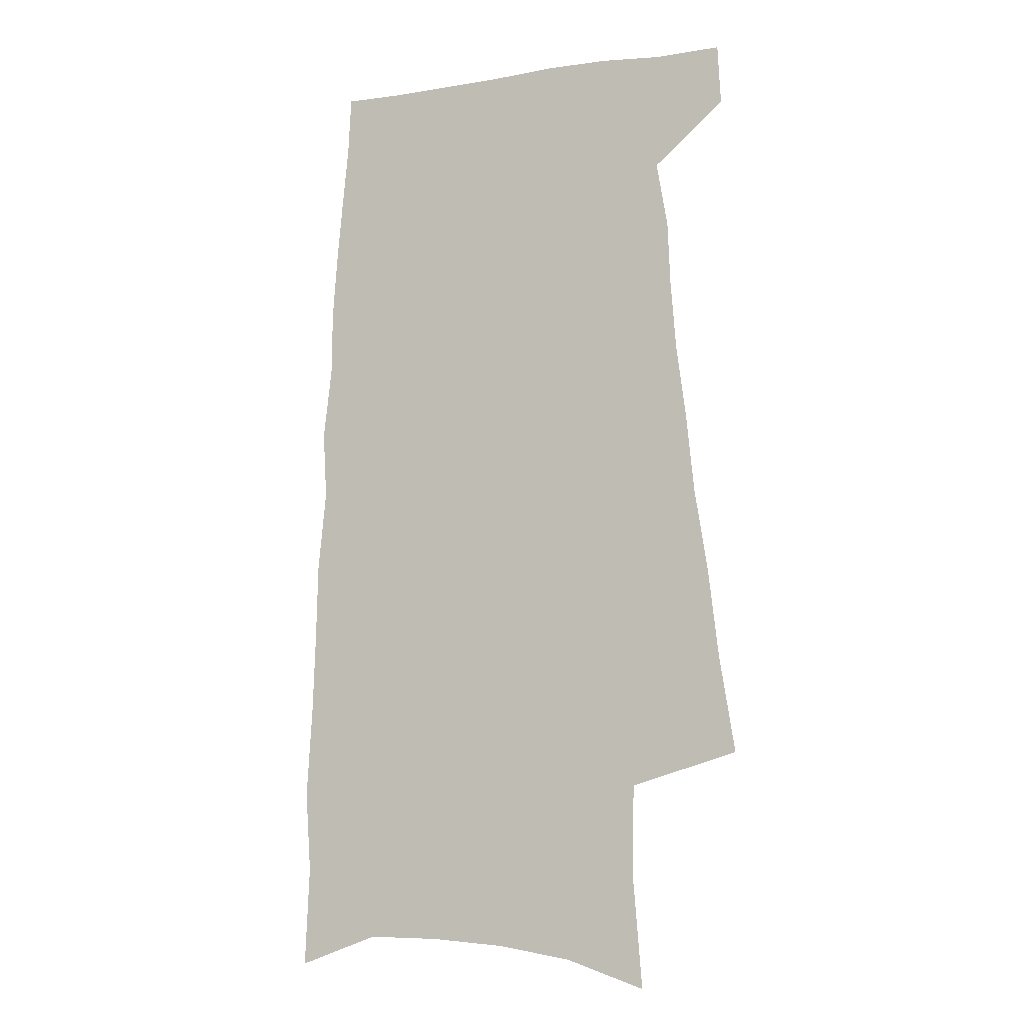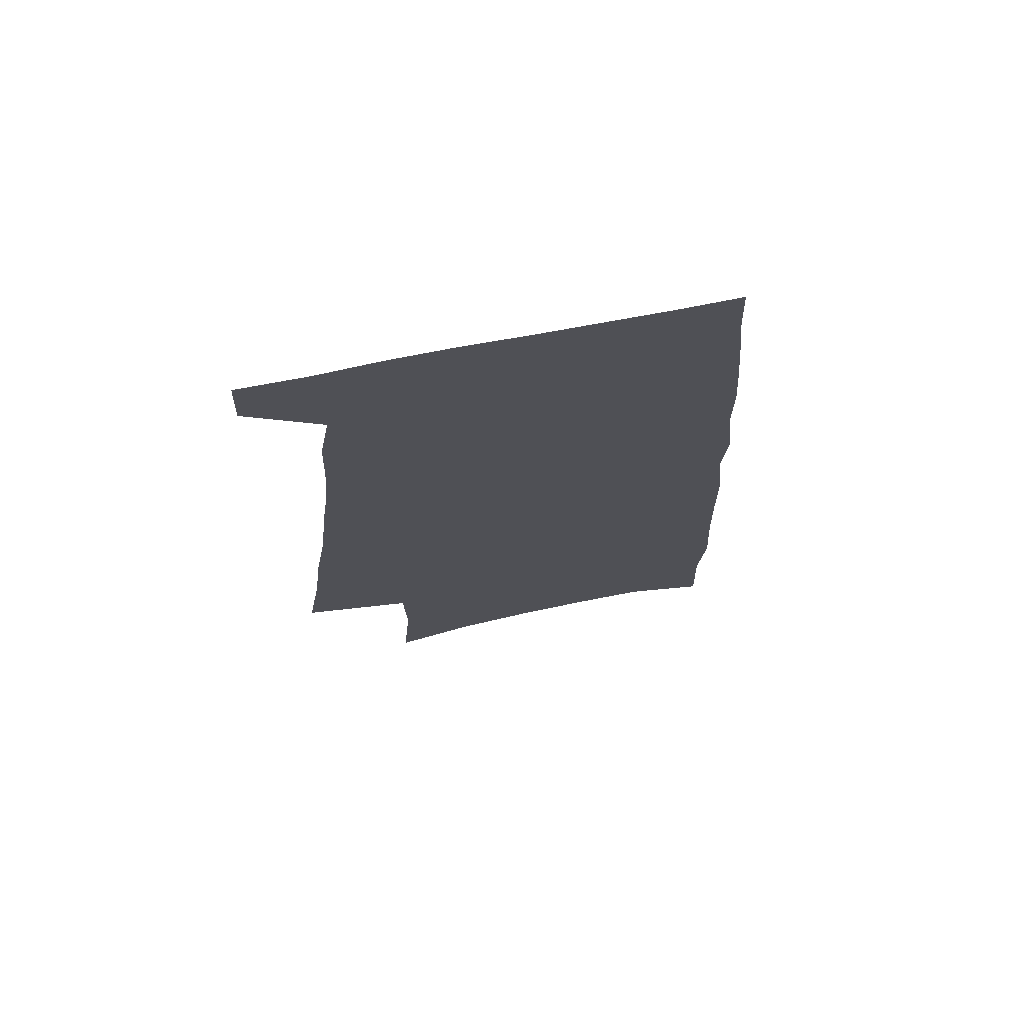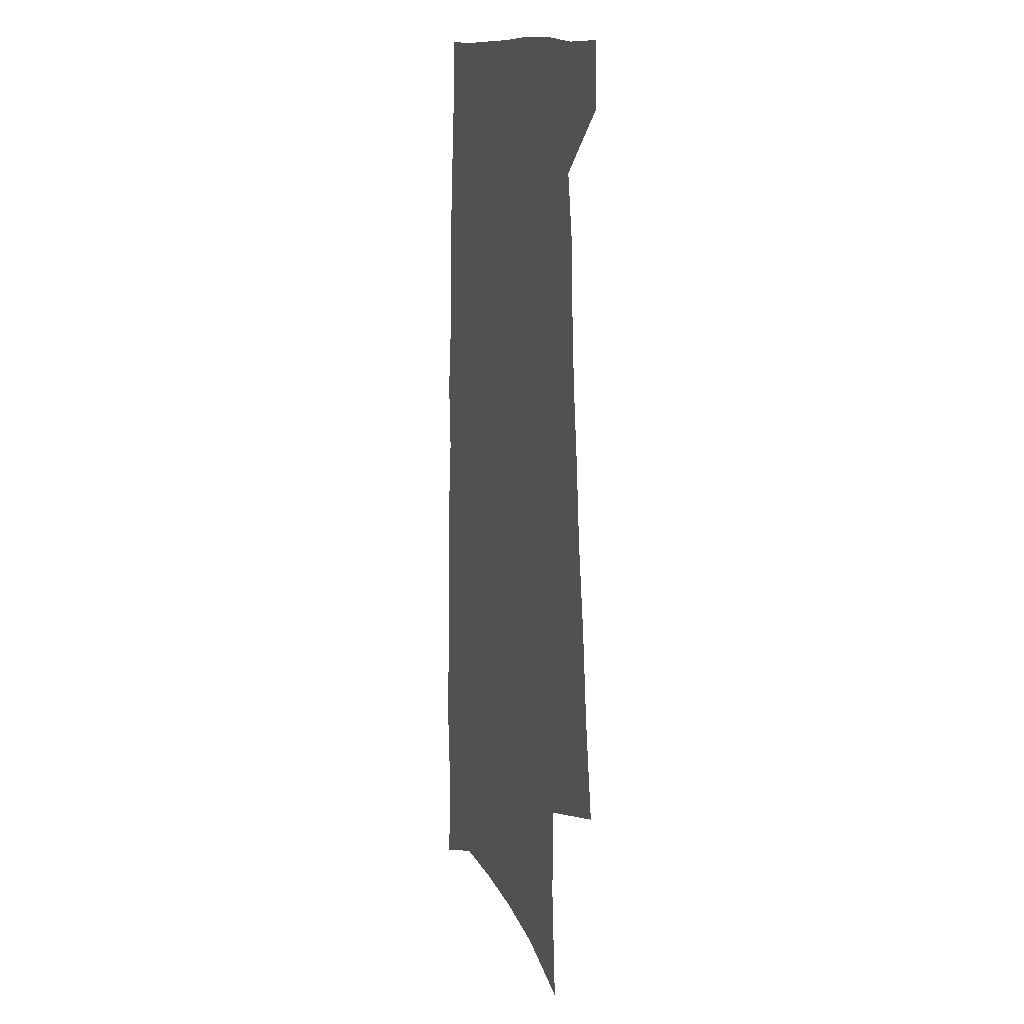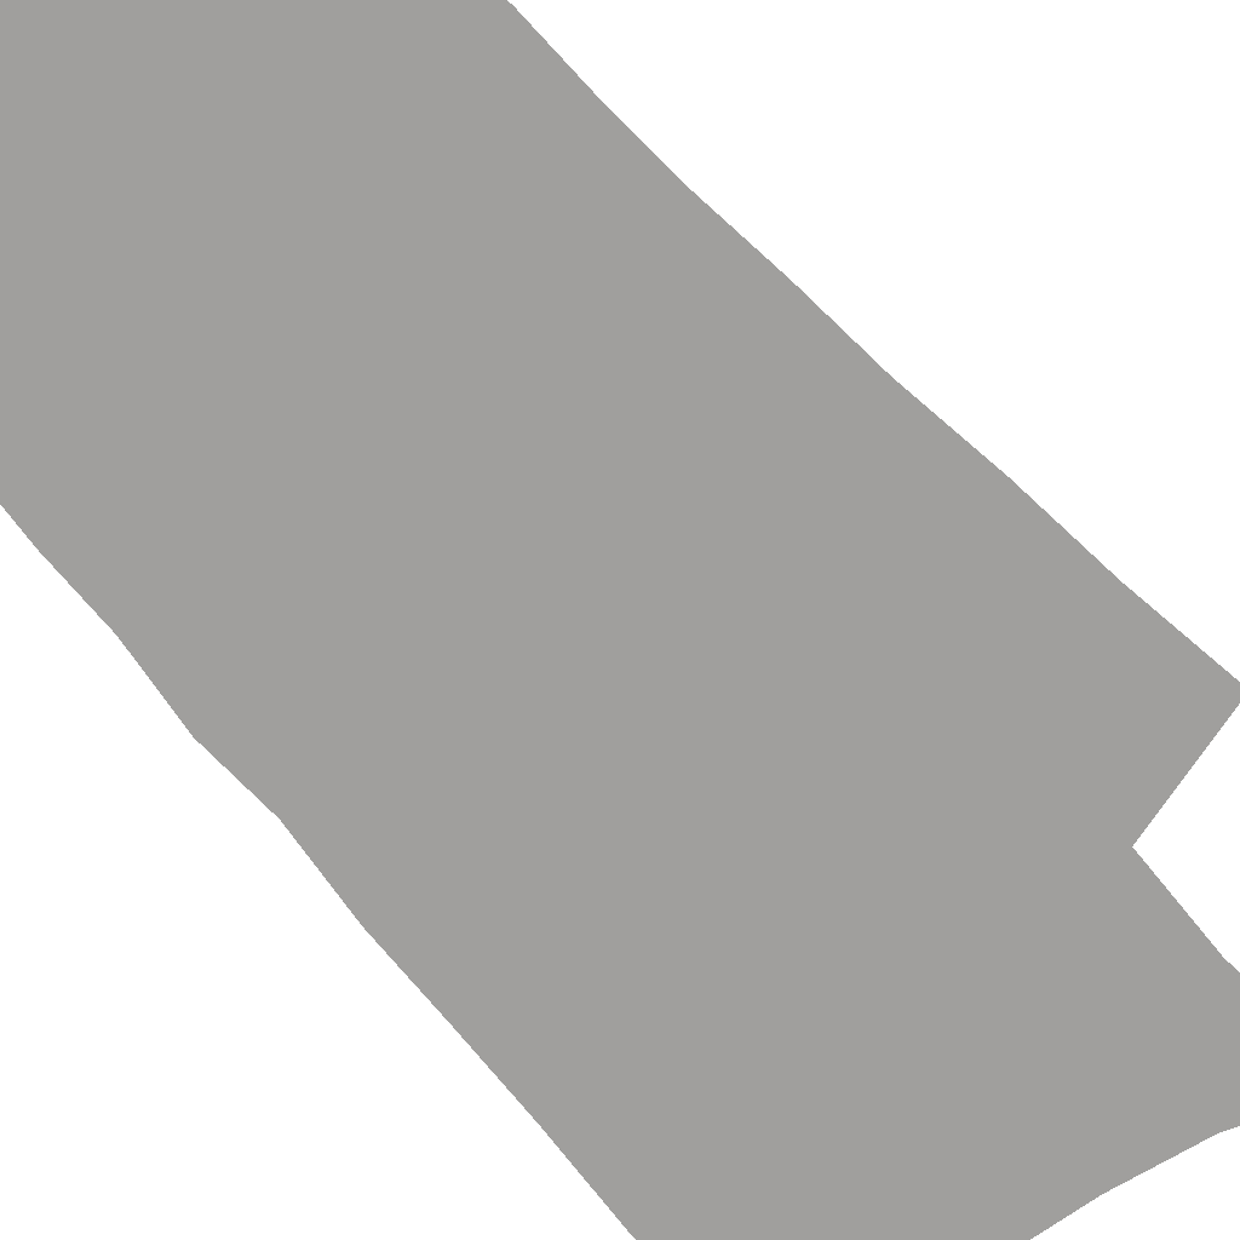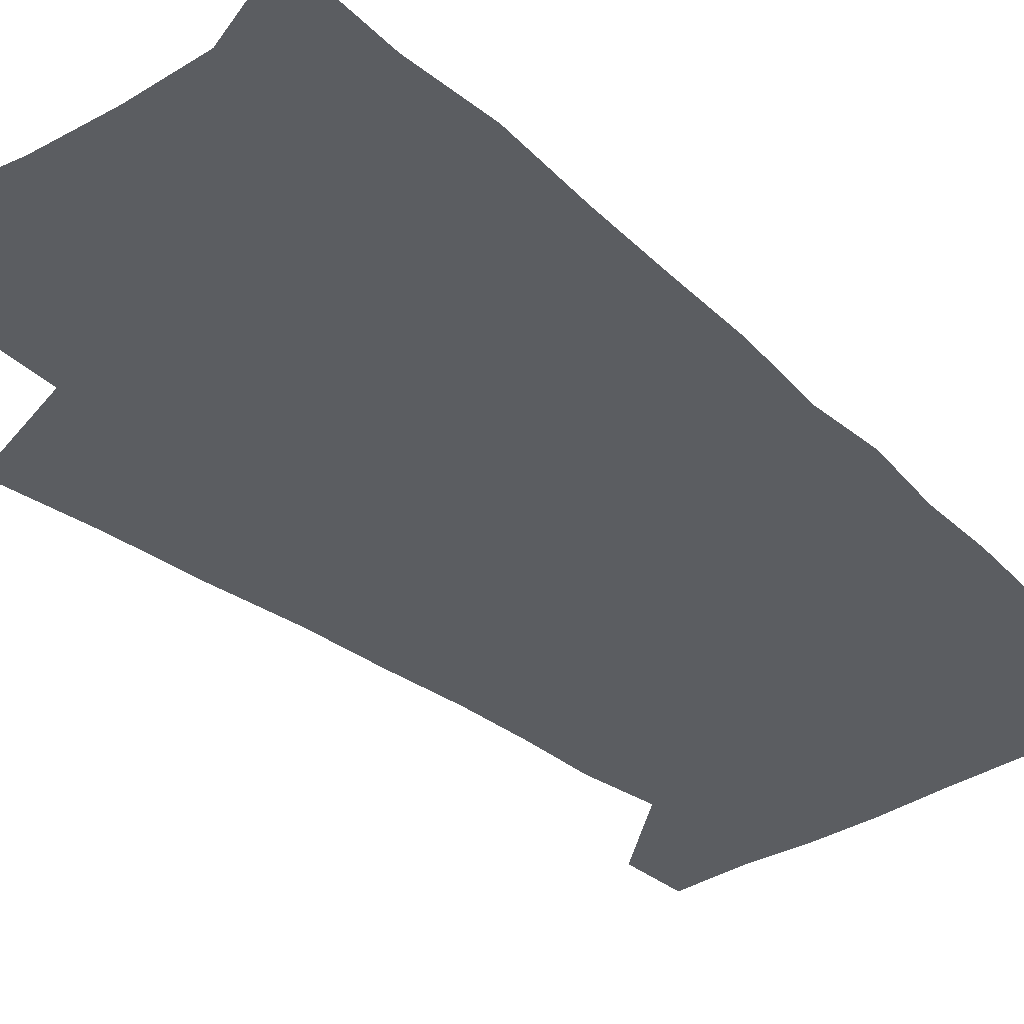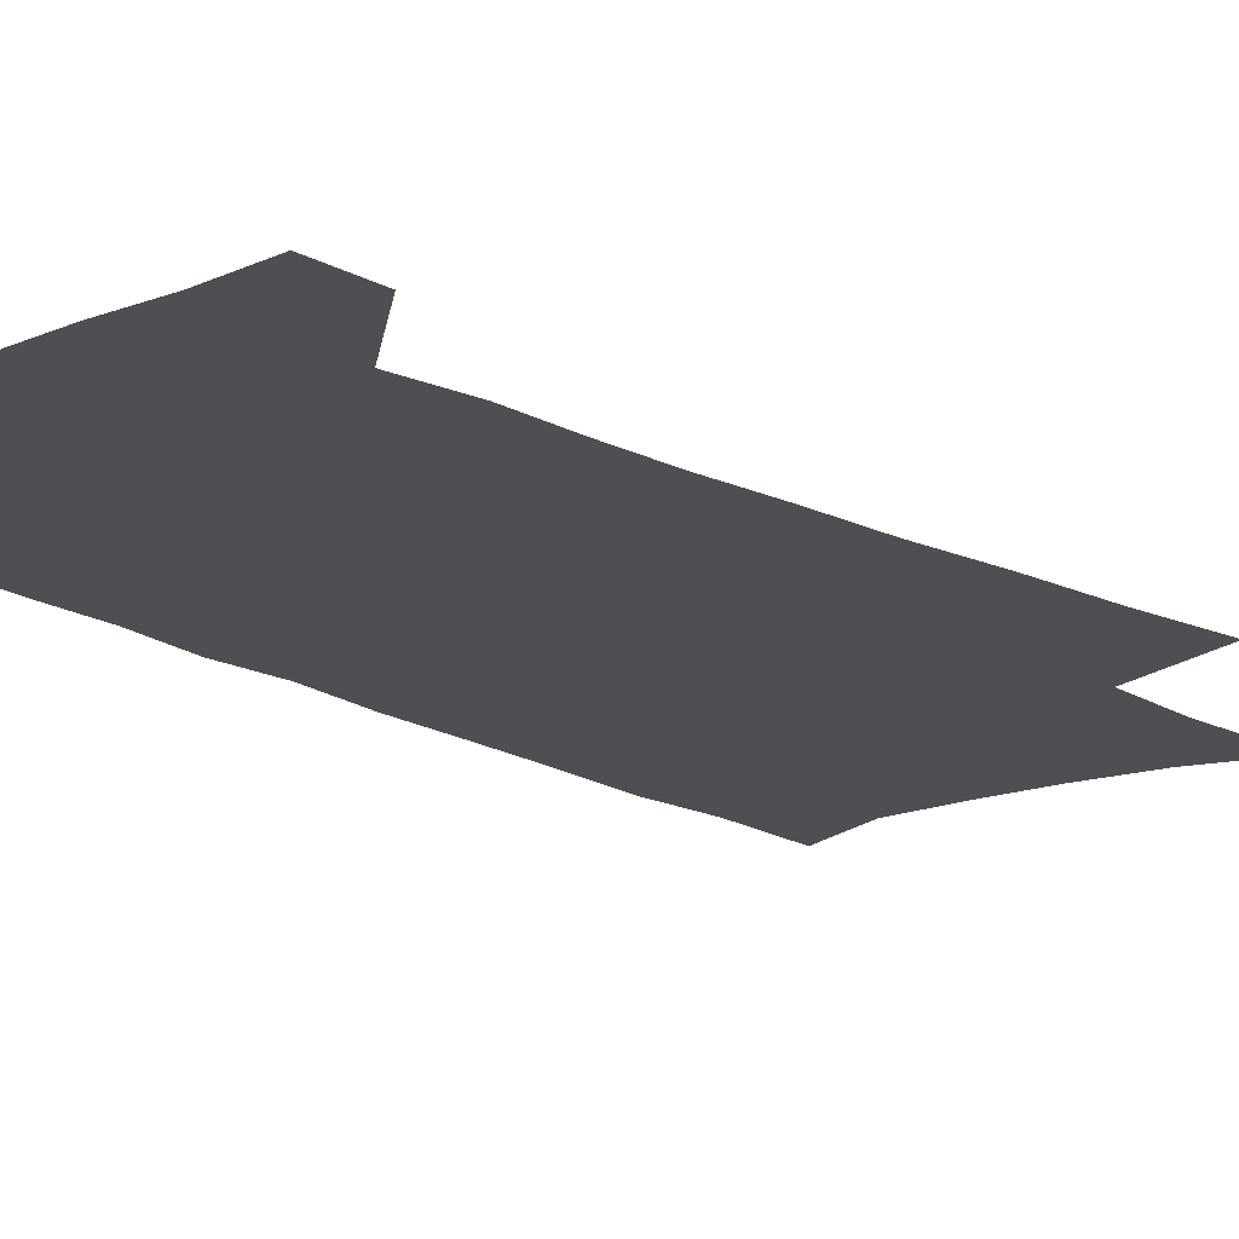
<metadata>
{"format":"obj","ext":"obj","renderer":"f3d","projection":"perspective","resolution":1024,"background":"white","views":[{"elev":-9.8,"azim":-157.6,"up":"+Y"},{"elev":72.9,"azim":-10.8,"up":"+Y"},{"elev":12.4,"azim":-108.7,"up":"+Y"},{"elev":-71.4,"azim":-139.7,"up":"+Z"},{"elev":-35.8,"azim":40.3,"up":"+Z"},{"elev":-17.5,"azim":-139.1,"up":"+Z"}]}
</metadata>
<code>
v 536.9 472.4 0
v 537.7 487.6 0
v 536.3 301.3 0
v 540.2 325.5 0
v 542.7 347.3 0
v 546 368.8 0
v 547.9 388 0
v 550.3 406.8 0
v 551.6 424.1 0
v 552.2 440.4 0
v 555 457.1 0
v 554.1 472.5 0
v 554.3 487.5 0
v 561.5 243.1 0
v 563.8 271.6 0
v 563.3 293.4 0
v 566 317.2 0
v 567.3 337.9 0
v 567.1 356.5 0
v 568.7 376 0
v 569.6 393.7 0
v 569.9 410.4 0
v 570.4 426.7 0
v 571.3 442.6 0
v 571.5 457.7 0
v 571.7 472.4 0
v 569.7 488.9 0
v 581.4 249.9 0
v 583.9 280.2 0
v 584.4 302.1 0
v 585 322.7 0
v 584.9 341.4 0
v 585.5 360.8 0
v 586.3 379.4 0
v 586 395.5 0
v 586.2 411.9 0
v 586.9 428.3 0
v 587 443.4 0
v 587.1 458.1 0
v 587.1 472.4 0
v 585.3 489.2 0
v 600.1 252.9 0
v 601.1 281.4 0
v 601.6 304.8 0
v 601.8 324.6 0
v 601.7 343.7 0
v 601.6 361.6 0
v 601.8 379.7 0
v 602 397.3 0
v 601.9 413.1 0
v 602 429.1 0
v 601.9 443.9 0
v 602 458.6 0
v 601.7 473.2 0
v 601.1 488.6 0
v 618.4 254.4 0
v 618.2 282.3 0
v 618.2 303.8 0
v 618.5 322.9 0
v 617.9 344.1 0
v 617.6 362.7 0
v 617.4 380.5 0
v 617.2 397.2 0
v 617.1 413.1 0
v 616.8 429 0
v 616.6 444.2 0
v 616.4 458.8 0
v 616.4 473.1 0
v 616.3 488.5 0
v 636.5 254.7 0
v 635.7 279.6 0
v 635.7 300.7 0
v 635.7 320.7 0
v 635 341.2 0
v 634.4 360.4 0
v 633.7 378.7 0
v 633.4 395.8 0
v 632.7 412.5 0
v 632.3 428.4 0
v 632.1 443.7 0
v 631.6 458.7 0
v 631.3 473.5 0
v 631.4 488.3 0
v 656.7 247.4 0
v 655.6 272.3 0
v 657 292.3 0
v 655.7 314.5 0
v 655 335.1 0
v 654.5 354.5 0
v 652.6 374.6 0
v 653.5 391.5 0
v 651.5 409.7 0
v 651.3 426 0
v 650.1 442.3 0
v 648.7 458.2 0
v 647.2 473.7 0
v 646.5 488.7 0
v 691 601 0
f 11 12 1
f 1 12 2
f 12 13 2
f 16 17 3
f 3 17 4
f 17 18 4
f 4 18 5
f 18 19 5
f 5 19 6
f 19 20 6
f 6 20 7
f 20 21 7
f 7 21 8
f 21 22 8
f 8 22 9
f 22 23 9
f 9 23 10
f 23 24 10
f 10 24 11
f 24 25 11
f 11 25 12
f 25 26 12
f 12 26 13
f 26 27 13
f 14 28 15
f 28 29 15
f 15 29 16
f 29 30 16
f 16 30 17
f 30 31 17
f 17 31 18
f 31 32 18
f 18 32 19
f 32 33 19
f 19 33 20
f 33 34 20
f 20 34 21
f 34 35 21
f 21 35 22
f 35 36 22
f 22 36 23
f 36 37 23
f 23 37 24
f 37 38 24
f 24 38 25
f 38 39 25
f 25 39 26
f 39 40 26
f 26 40 27
f 40 41 27
f 28 42 29
f 42 43 29
f 29 43 30
f 43 44 30
f 30 44 31
f 44 45 31
f 31 45 32
f 45 46 32
f 32 46 33
f 46 47 33
f 33 47 34
f 47 48 34
f 34 48 35
f 48 49 35
f 35 49 36
f 49 50 36
f 36 50 37
f 50 51 37
f 37 51 38
f 51 52 38
f 38 52 39
f 52 53 39
f 39 53 40
f 53 54 40
f 40 54 41
f 54 55 41
f 42 56 43
f 56 57 43
f 43 57 44
f 57 58 44
f 44 58 45
f 58 59 45
f 45 59 46
f 59 60 46
f 46 60 47
f 60 61 47
f 47 61 48
f 61 62 48
f 48 62 49
f 62 63 49
f 49 63 50
f 63 64 50
f 50 64 51
f 64 65 51
f 51 65 52
f 65 66 52
f 52 66 53
f 66 67 53
f 53 67 54
f 67 68 54
f 54 68 55
f 68 69 55
f 56 70 57
f 70 71 57
f 57 71 58
f 71 72 58
f 58 72 59
f 72 73 59
f 59 73 60
f 73 74 60
f 60 74 61
f 74 75 61
f 61 75 62
f 75 76 62
f 62 76 63
f 76 77 63
f 63 77 64
f 77 78 64
f 64 78 65
f 78 79 65
f 65 79 66
f 79 80 66
f 66 80 67
f 80 81 67
f 67 81 68
f 81 82 68
f 68 82 69
f 82 83 69
f 70 84 71
f 84 85 71
f 71 85 72
f 85 86 72
f 72 86 73
f 86 87 73
f 73 87 74
f 87 88 74
f 74 88 75
f 88 89 75
f 75 89 76
f 89 90 76
f 76 90 77
f 90 91 77
f 77 91 78
f 91 92 78
f 78 92 79
f 92 93 79
f 79 93 80
f 93 94 80
f 80 94 81
f 94 95 81
f 81 95 82
f 95 96 82
f 82 96 83
f 96 97 83

</code>
